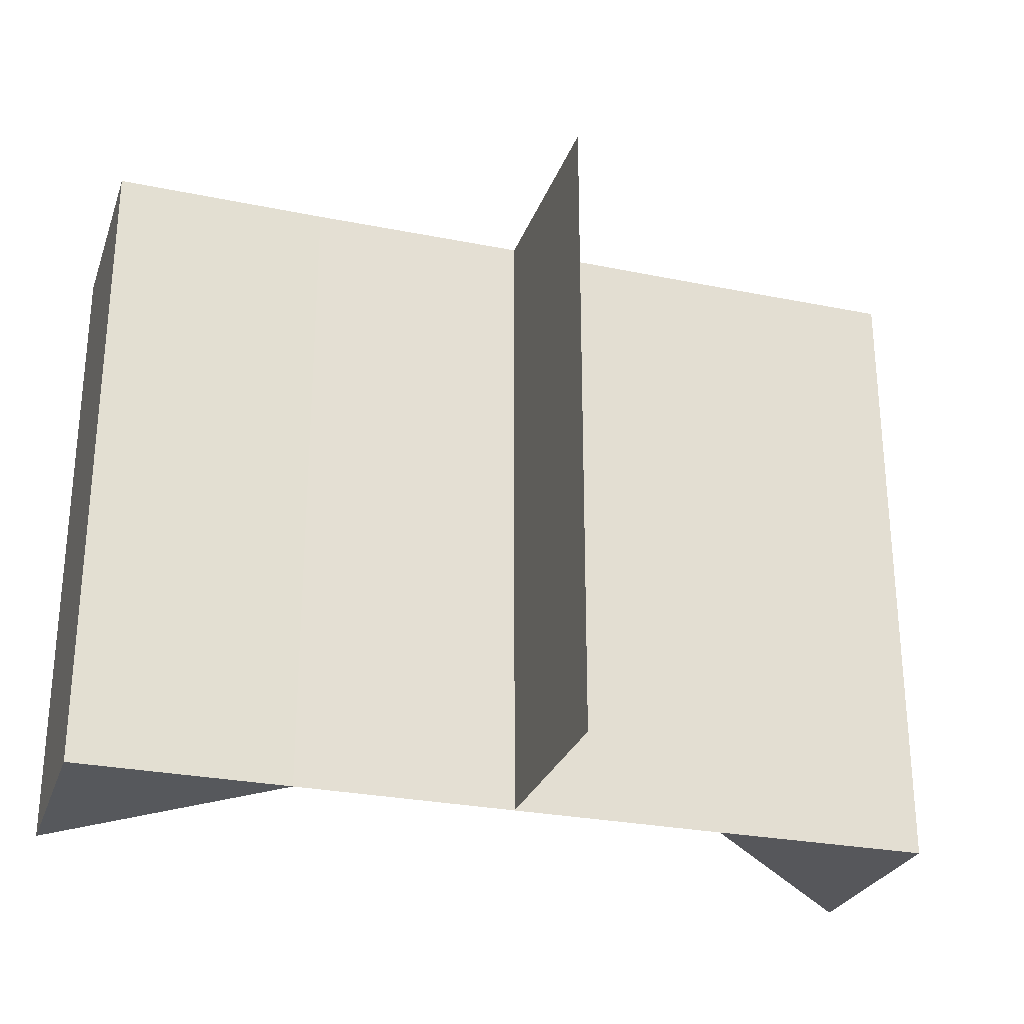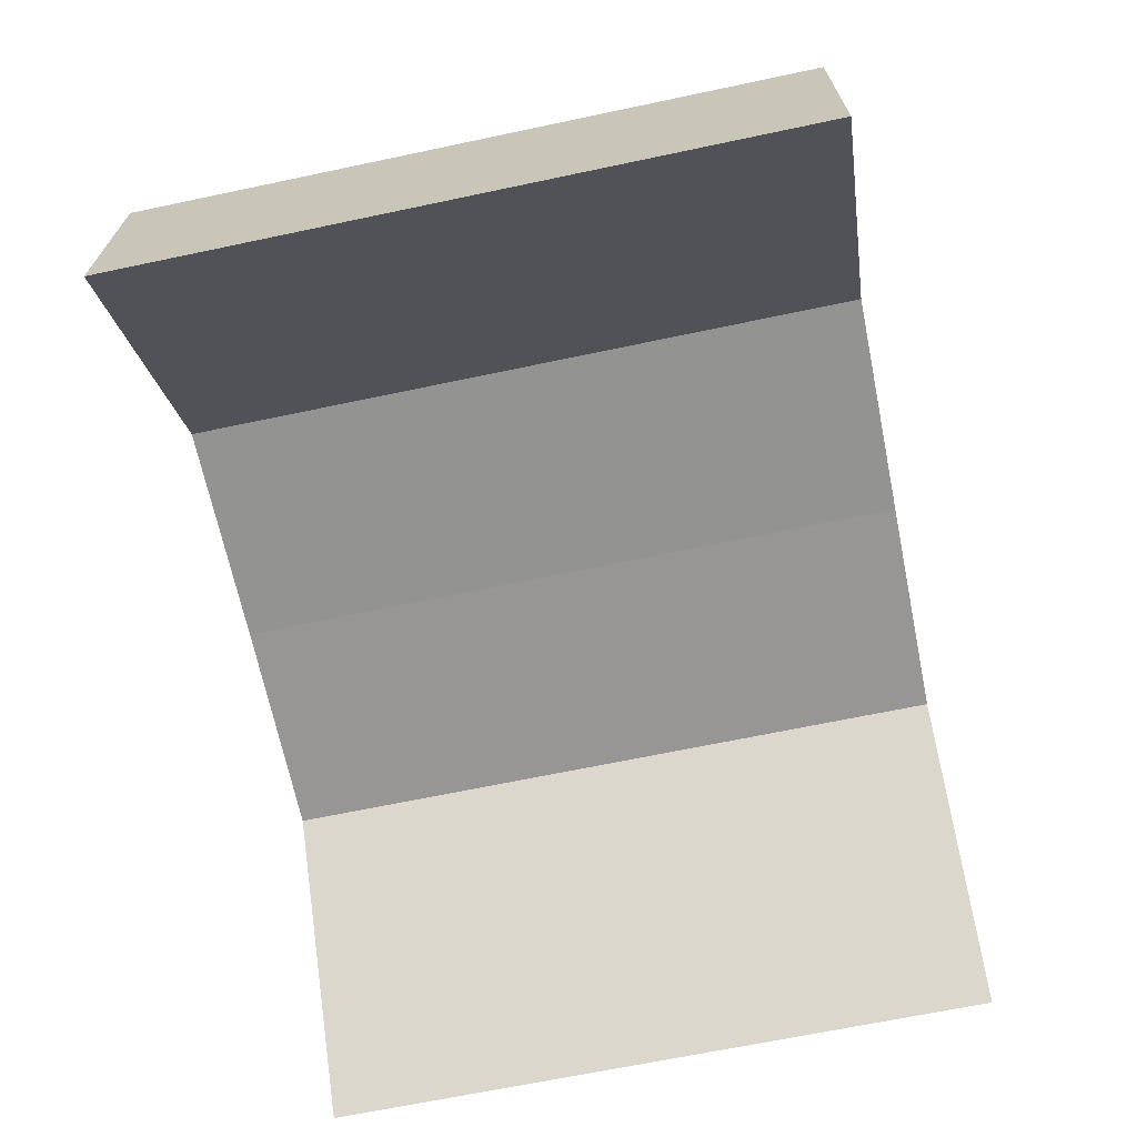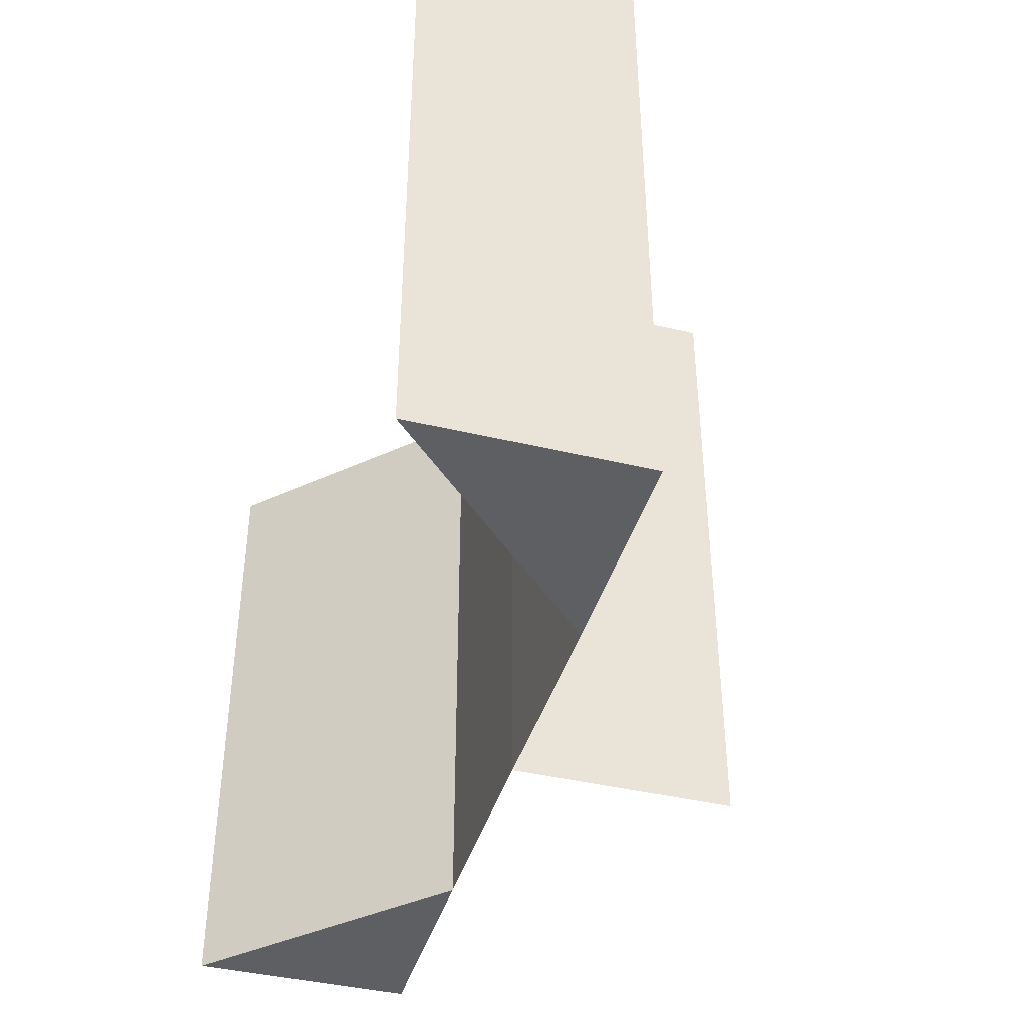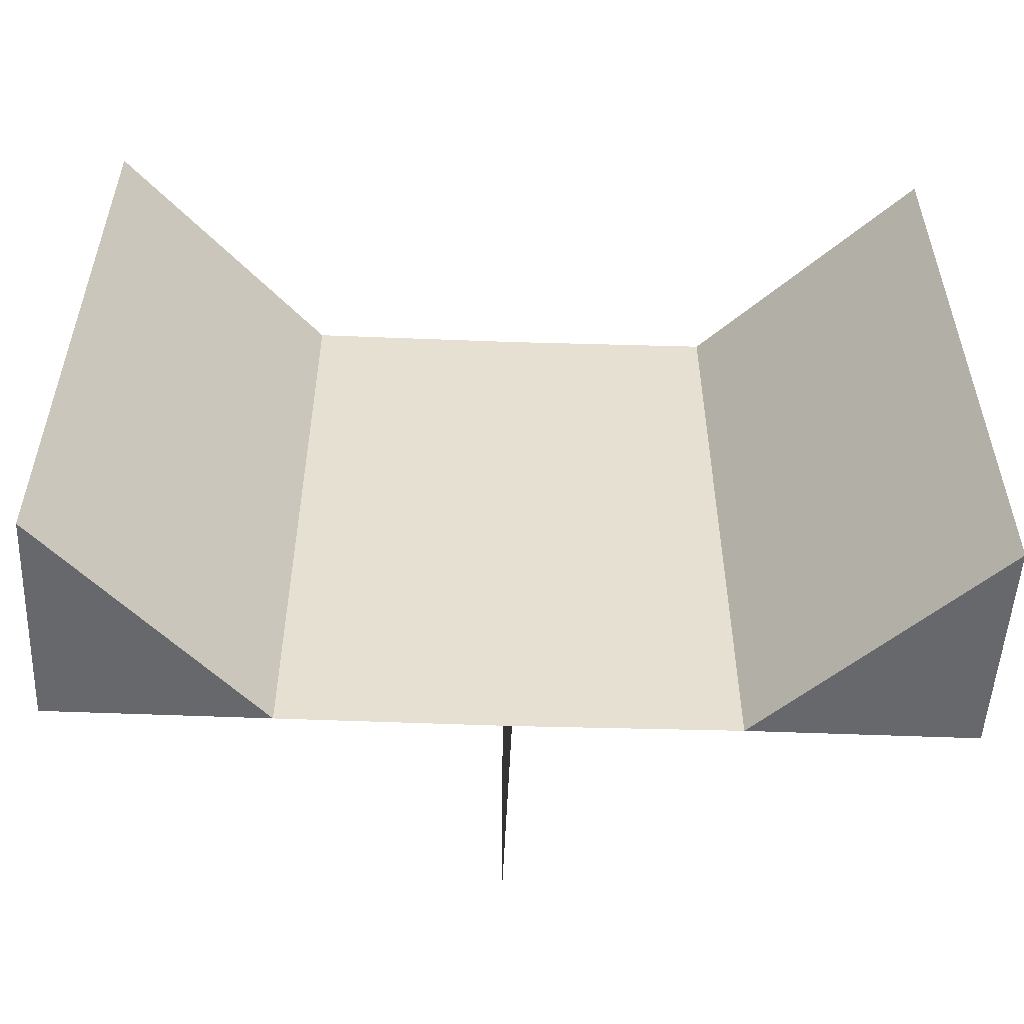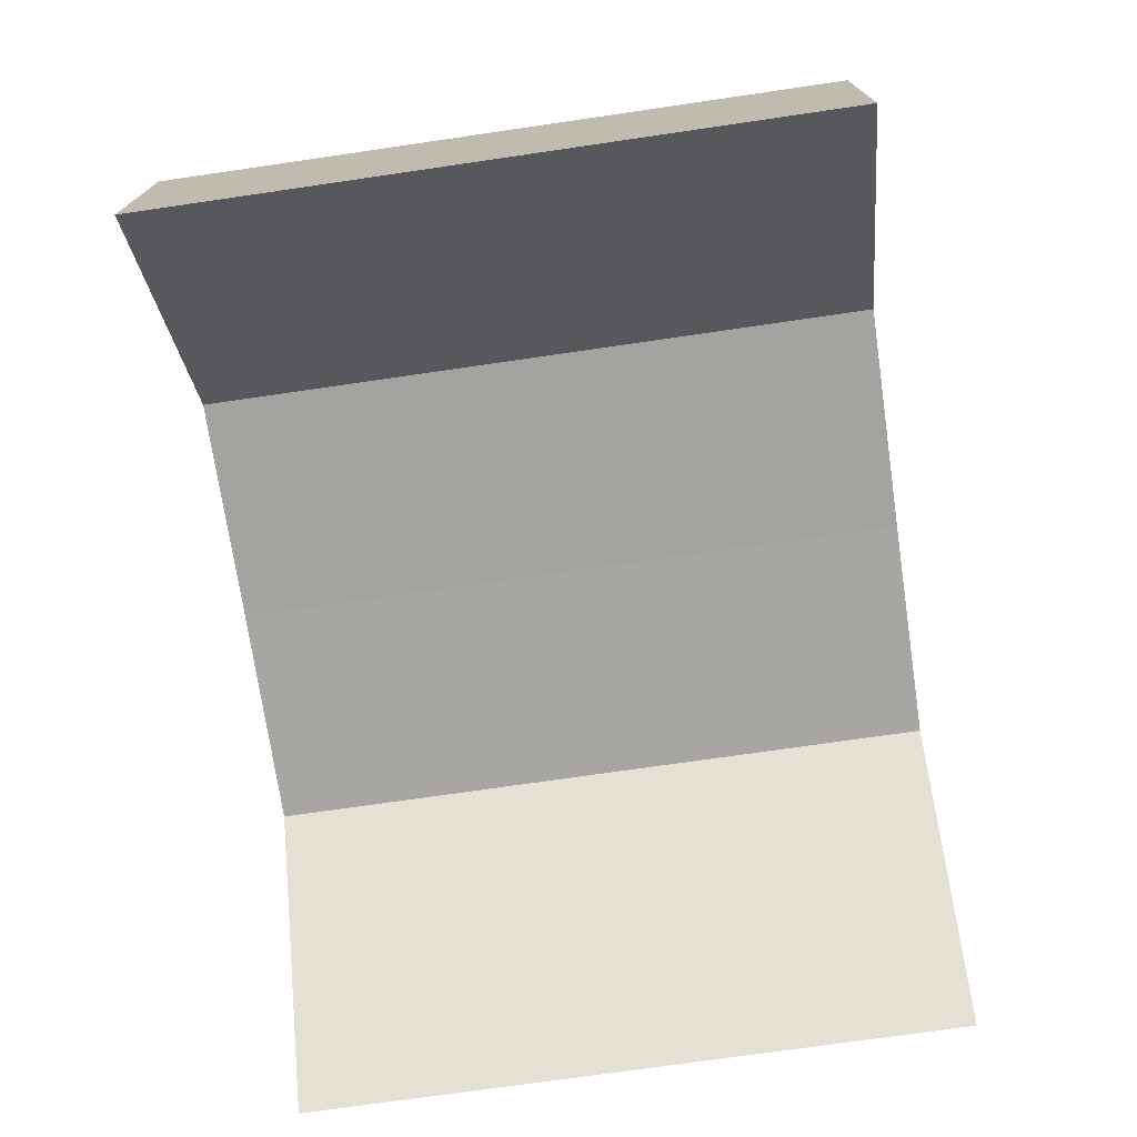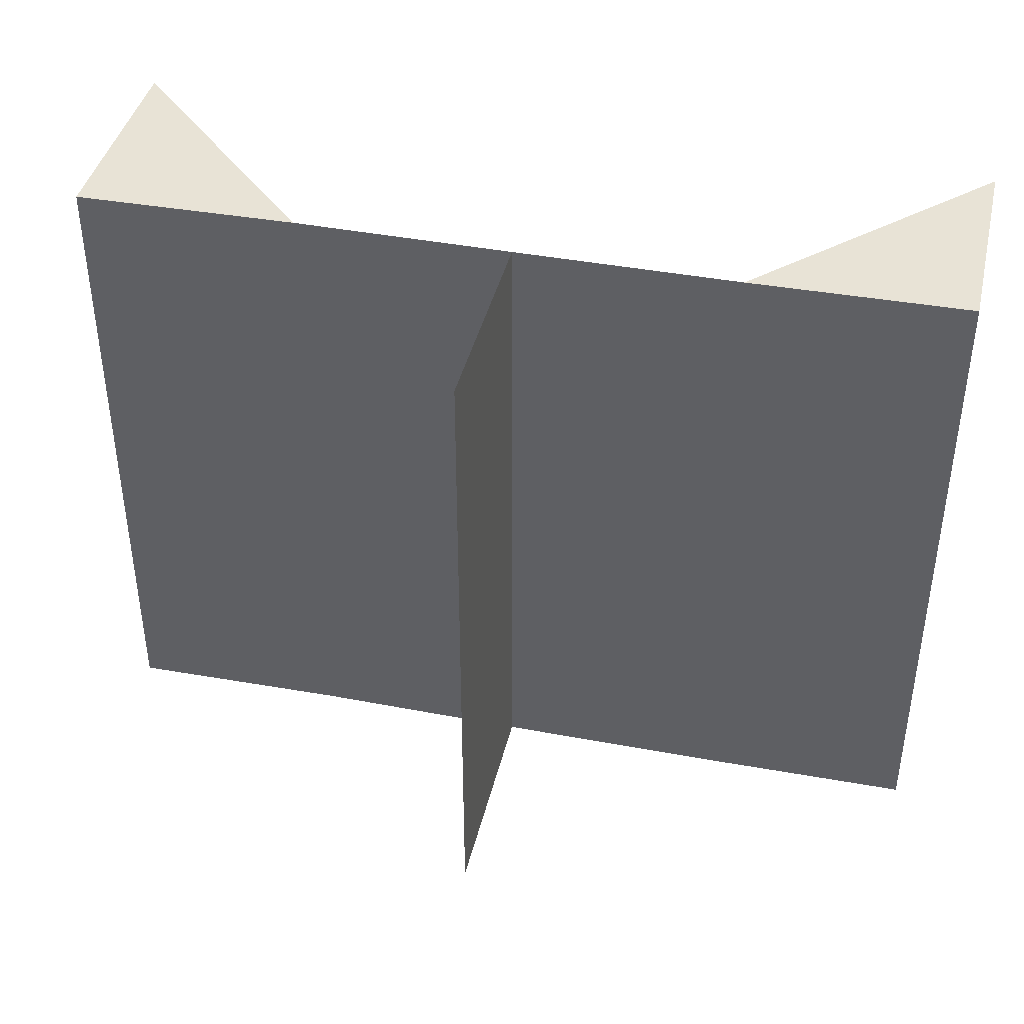
<metadata>
{"format":"obj","ext":"obj","renderer":"f3d","projection":"perspective","resolution":1024,"background":"white","views":[{"elev":-27.3,"azim":162.6,"up":"+Z"},{"elev":-67.2,"azim":-78.3,"up":"+Y"},{"elev":-41.5,"azim":73.9,"up":"+Z"},{"elev":-53.0,"azim":-2.3,"up":"+Z"},{"elev":-73.3,"azim":98.4,"up":"+Y"},{"elev":41.3,"azim":-167.3,"up":"+Z"}]}
</metadata>
<code>
o 5114
v 2196 1880 12.48
v 2196 1880 12.48
v 2196 1880 12.51
v 2196 1880 12.51
v 2196 1880 12.51
v 2196 1880 12.48
v 2196 1880 12.48
v 2196 1880 12.51
v 2196 1880 12.48
v 2196 1880 12.51
v 2196 1880 12.48
v 2196 1880 12.51
v 2196 1880 12.51
v 2196 1880 12.51
v 2196 1880 12.48
v 2196 1880 12.51
v 2196 1880 12.48
v 2196 1880 12.51
v 2196 1880 12.48
v 2196 1880 12.48
v 2196 1880 12.51
v 2196 1880 12.48
v 2196 1880 12.51
v 2196 1880 12.51
v 2196 1880 12.51
v 2196 1880 12.51
v 2196 1880 12.51
v 2196 1880 12.51
v 2196 1880 12.48
v 2196 1880 12.48
v 2196 1880 12.48
v 2196 1880 12.48
v 2196 1880 12.48
v 2196 1880 12.51
v 2196 1880 12.48
v 2196 1880 12.51
v 2196 1880 12.51
v 2196 1880 12.51
v 2196 1880 12.51
v 2196 1880 12.51
v 2196 1880 12.48
v 2196 1880 12.48
v 2196 1880 12.48
v 2196 1880 12.48
v 2196 1880 12.48
v 2196 1880 12.51
v 2196 1880 12.51
v 2196 1880 12.51
v 2196 1880 12.48
v 2196 1880 12.48
v 2196 1880 12.51
v 2196 1880 12.48
v 2196 1880 12.51
v 2196 1880 12.48
v 2196 1880 12.51
v 2196 1880 12.51
v 2196 1880 12.51
v 2196 1880 12.48
v 2196 1880 12.51
v 2196 1880 12.48
v 2196 1880 12.51
f 1 2 3
f 2 4 5
f 1 6 7
f 8 6 9
f 10 8 11
f 12 13 14
f 15 13 16
f 17 15 18
f 19 20 21
f 22 20 23
f 20 24 25
f 20 24 26
f 27 28 29
f 28 30 31
f 32 33 34
f 32 35 34
f 33 36 37
f 35 38 37
f 39 40 41
f 40 42 43
f 44 45 46
f 45 47 48
f 44 49 50
f 51 49 52
f 53 51 54
f 55 56 57
f 58 56 59
f 60 58 61

</code>
